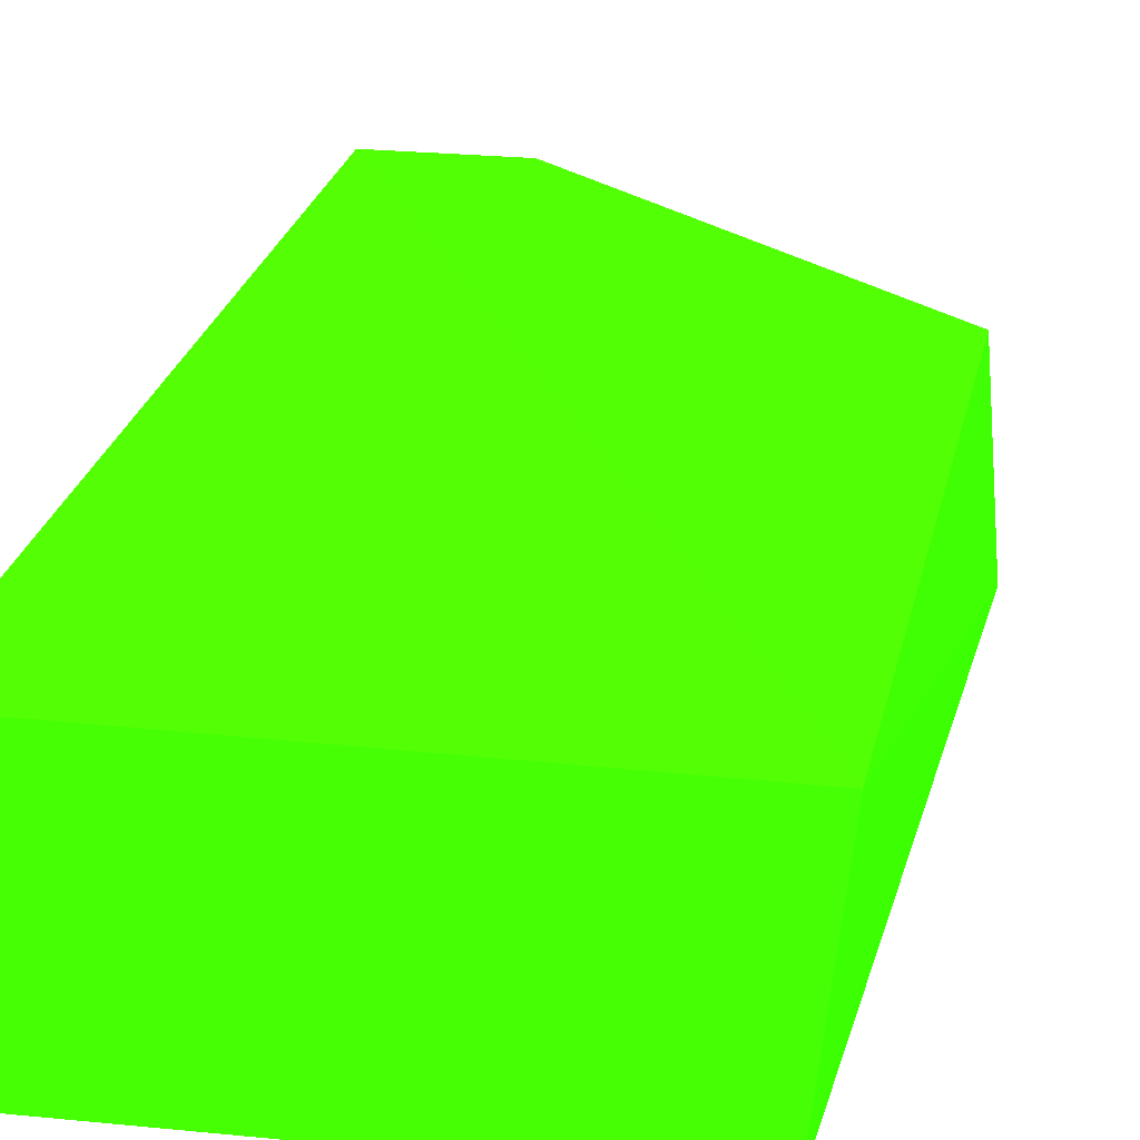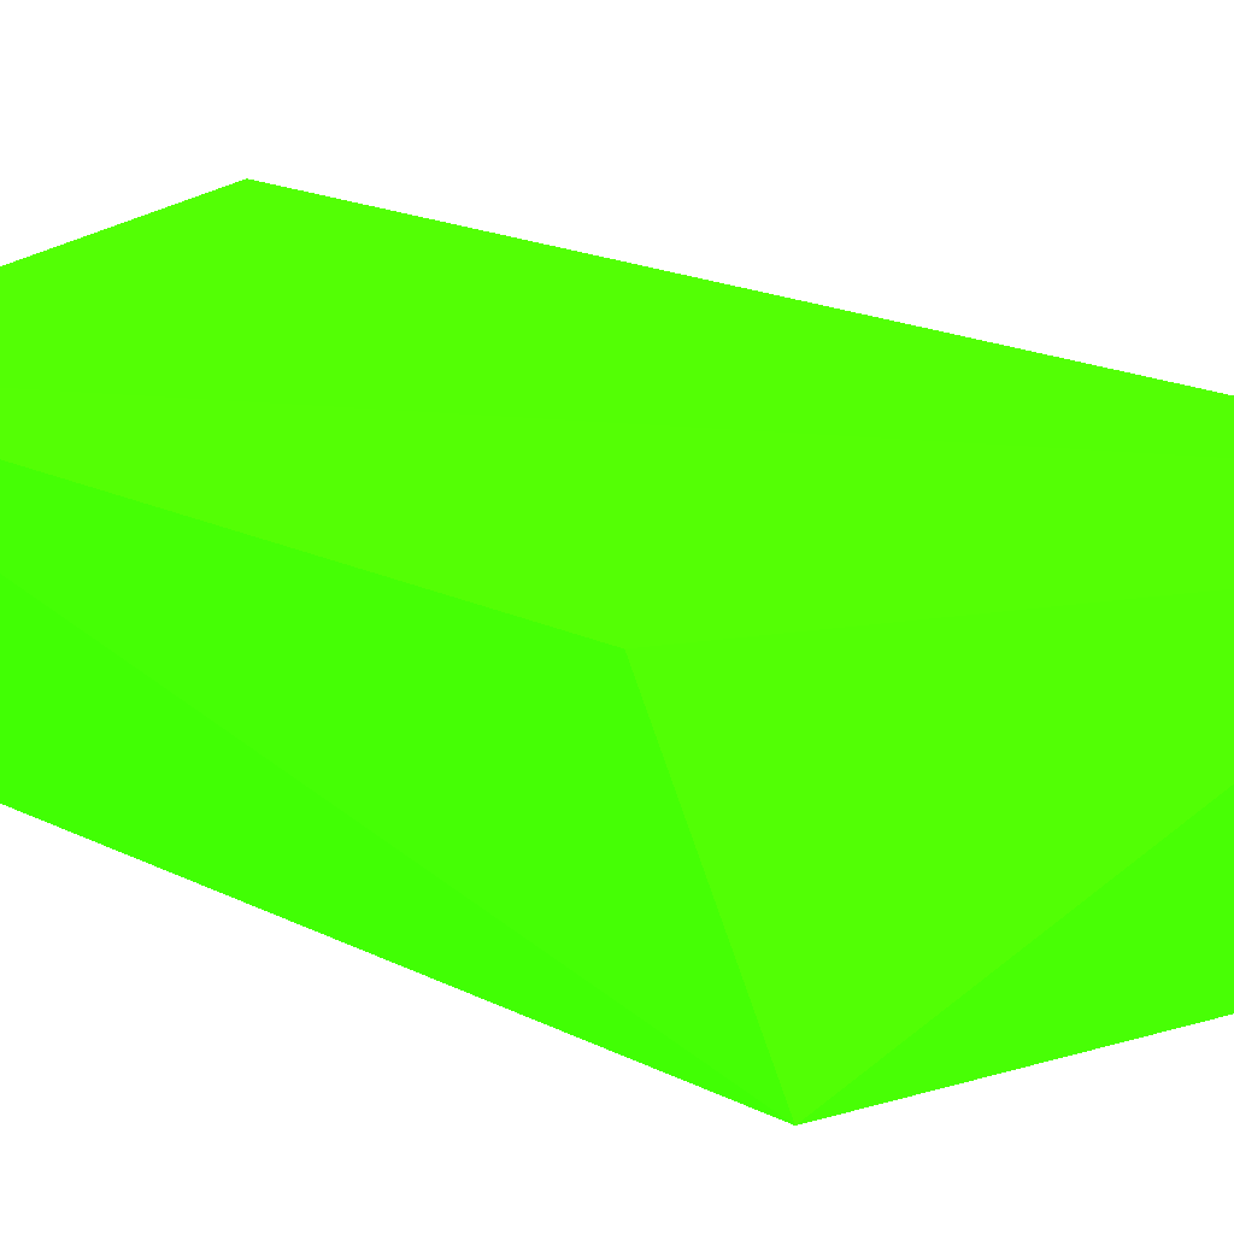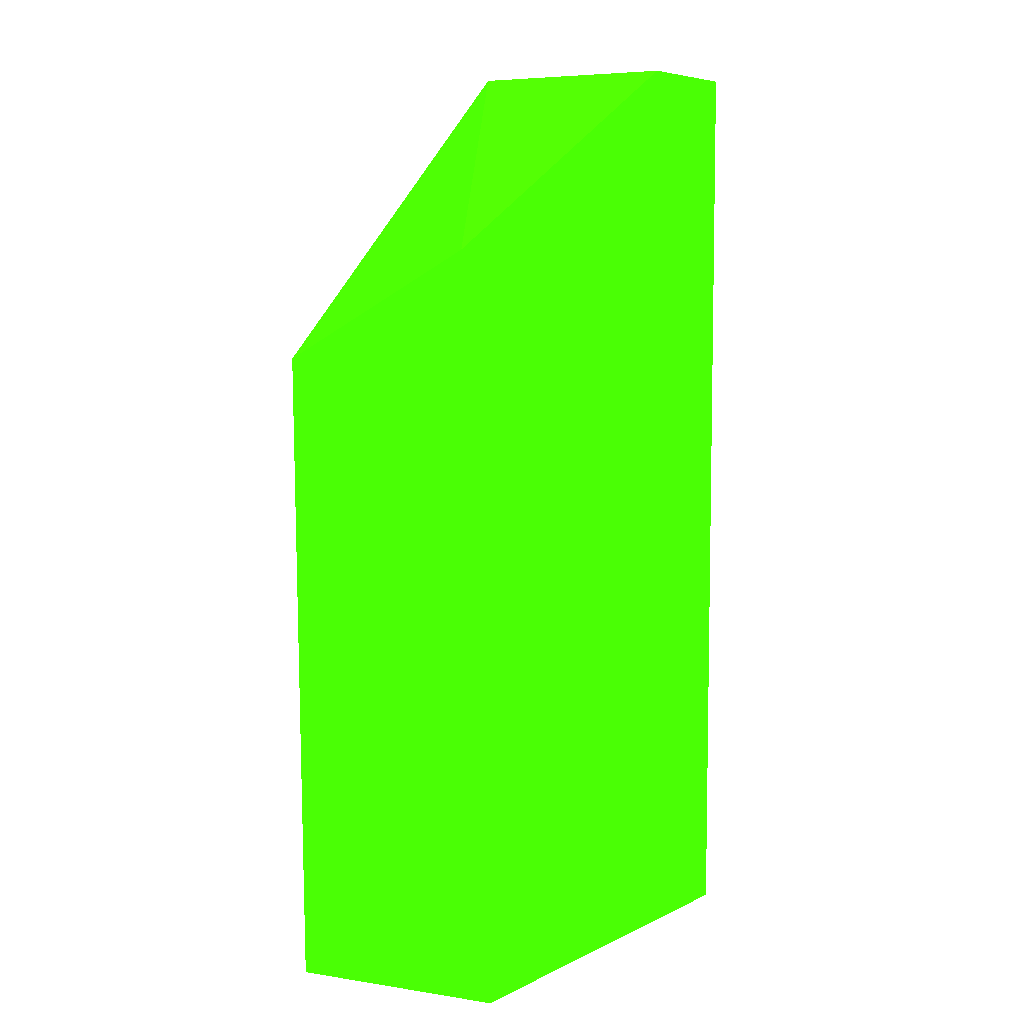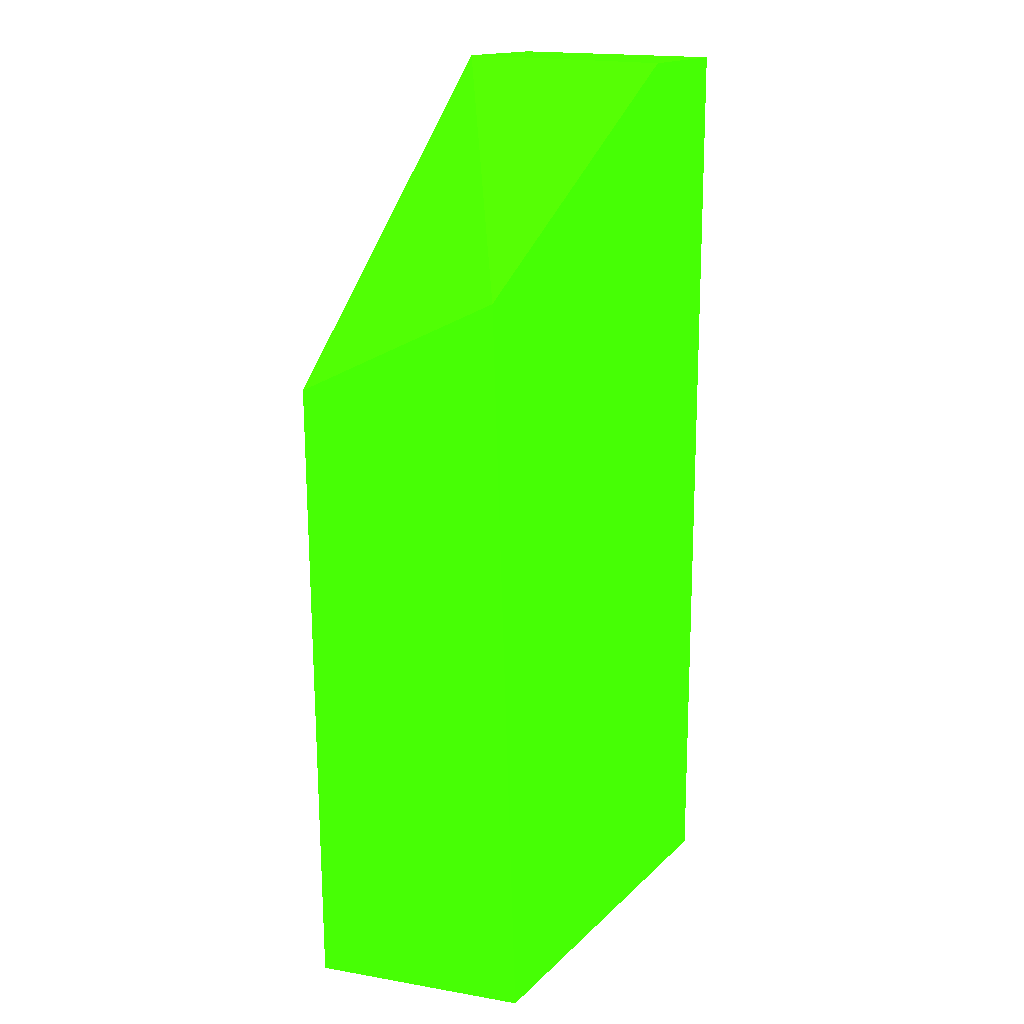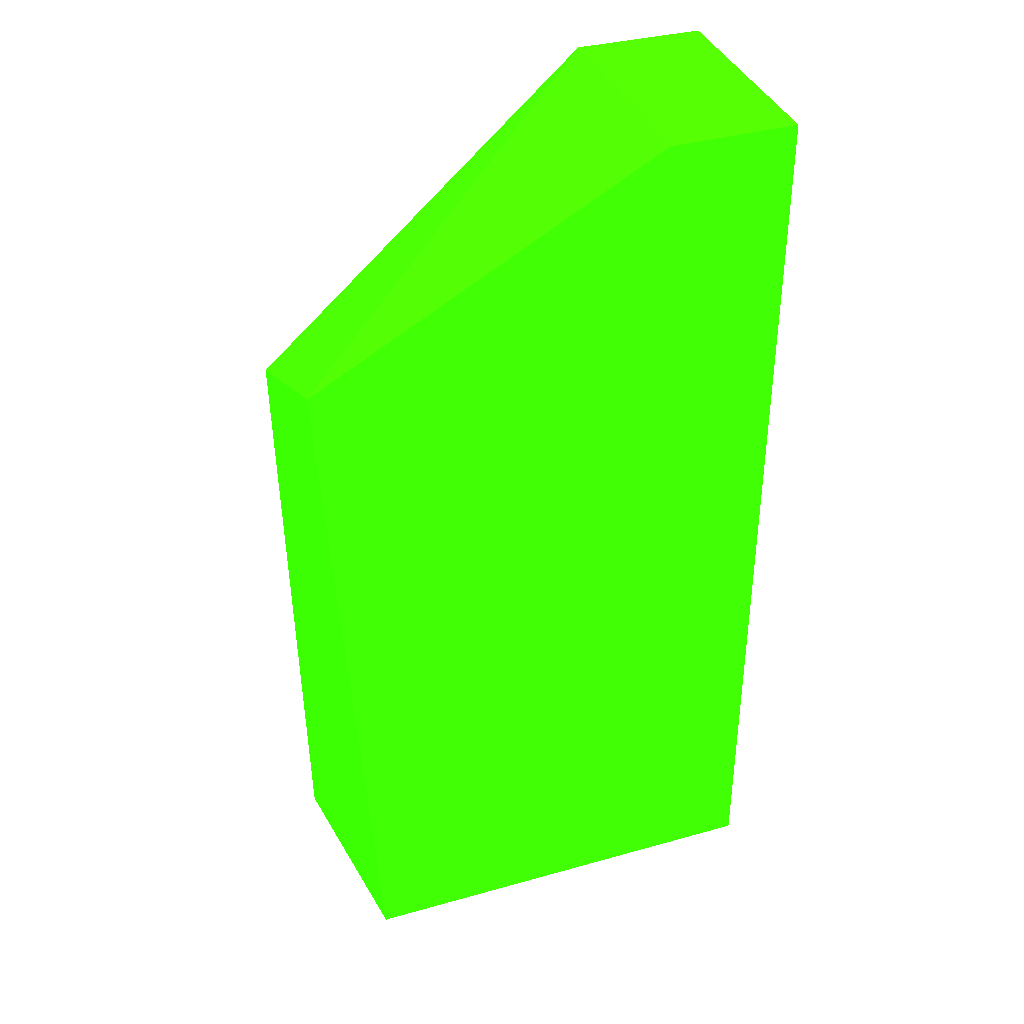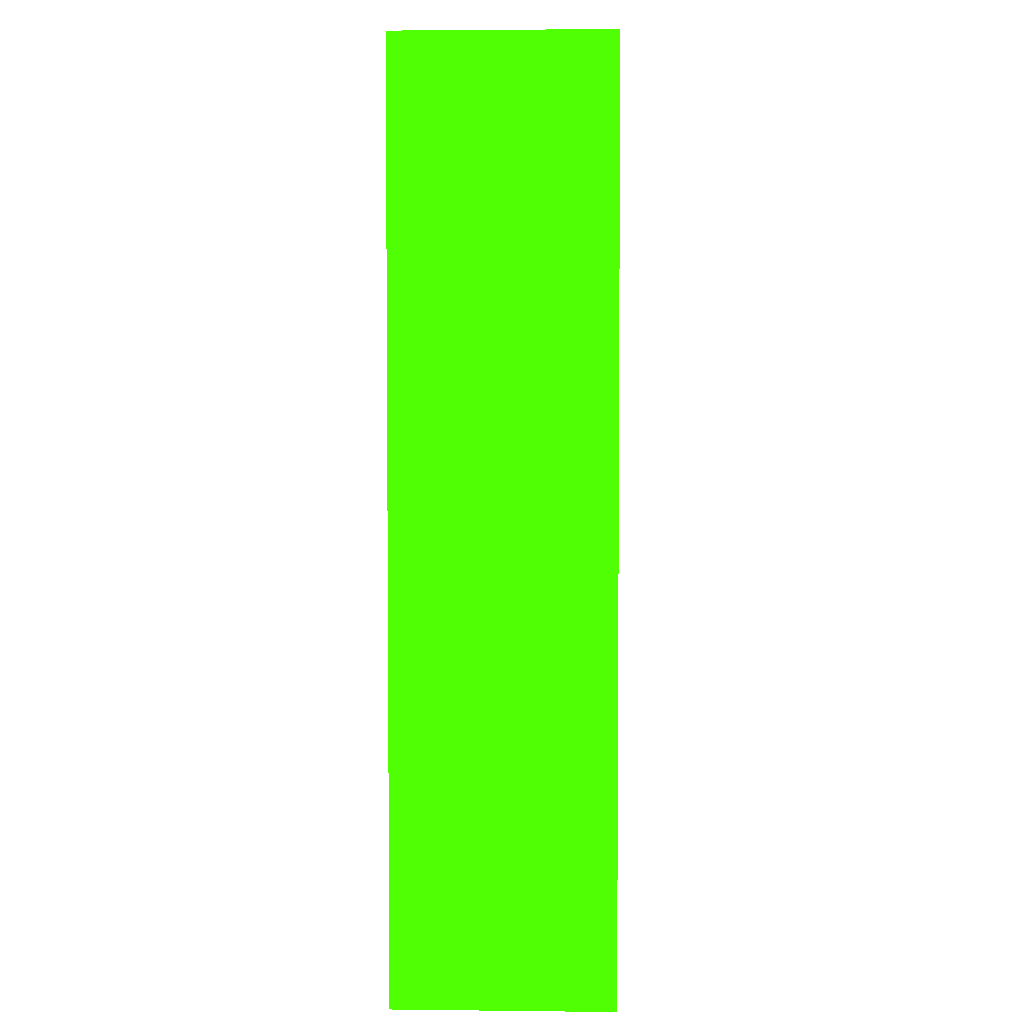
<metadata>
{"format":"obj","ext":"obj","renderer":"f3d","projection":"perspective","resolution":1024,"background":"white","views":[{"elev":23.4,"azim":10.3,"up":"+Z"},{"elev":23.2,"azim":125.6,"up":"+Z"},{"elev":6.9,"azim":124.9,"up":"+Y"},{"elev":16.8,"azim":118.5,"up":"+Y"},{"elev":38.0,"azim":159.7,"up":"+Y"},{"elev":3.4,"azim":-87.9,"up":"+Y"}]}
</metadata>
<code>
v 0.8029 13.28 -5.791 0.1804 0.7882 0.01176
v 0.6969 7.363 -5.764 0.1804 0.7882 0.01176
v 0.8859 14.26 -7.794 0.1804 0.7882 0.01176
v -3.55 16.02 -7.792 0.1804 0.7882 0.01176
v -3.55 16.02 -5.758 0.1804 0.7882 0.01176
v -3.55 7.375 -7.792 0.1804 0.7882 0.01176
v -2.348 16.05 -5.765 0.1804 0.7882 0.01176
v 0.4763 7.429 -7.793 0.1804 0.7882 0.01176
v -3.55 7.375 -5.758 0.1804 0.7882 0.01176
v -2.364 16.03 -7.792 0.1804 0.7882 0.01176
f 1 2 3
f 6 4 3
f 6 5 4
f 7 5 2
f 7 2 1
f 7 1 3
f 7 4 5
f 8 6 3
f 8 3 2
f 8 2 6
f 9 6 2
f 9 2 5
f 9 5 6
f 10 7 3
f 10 3 4
f 10 4 7

</code>
